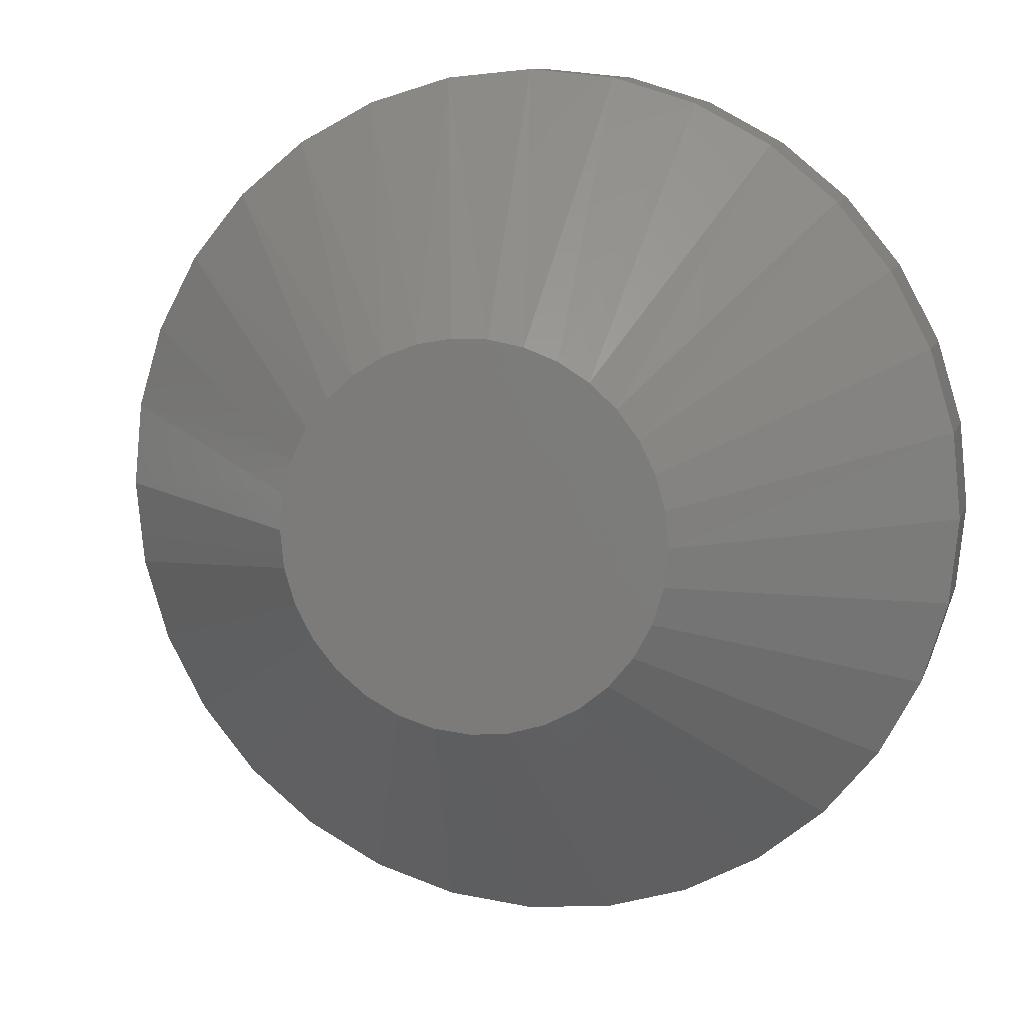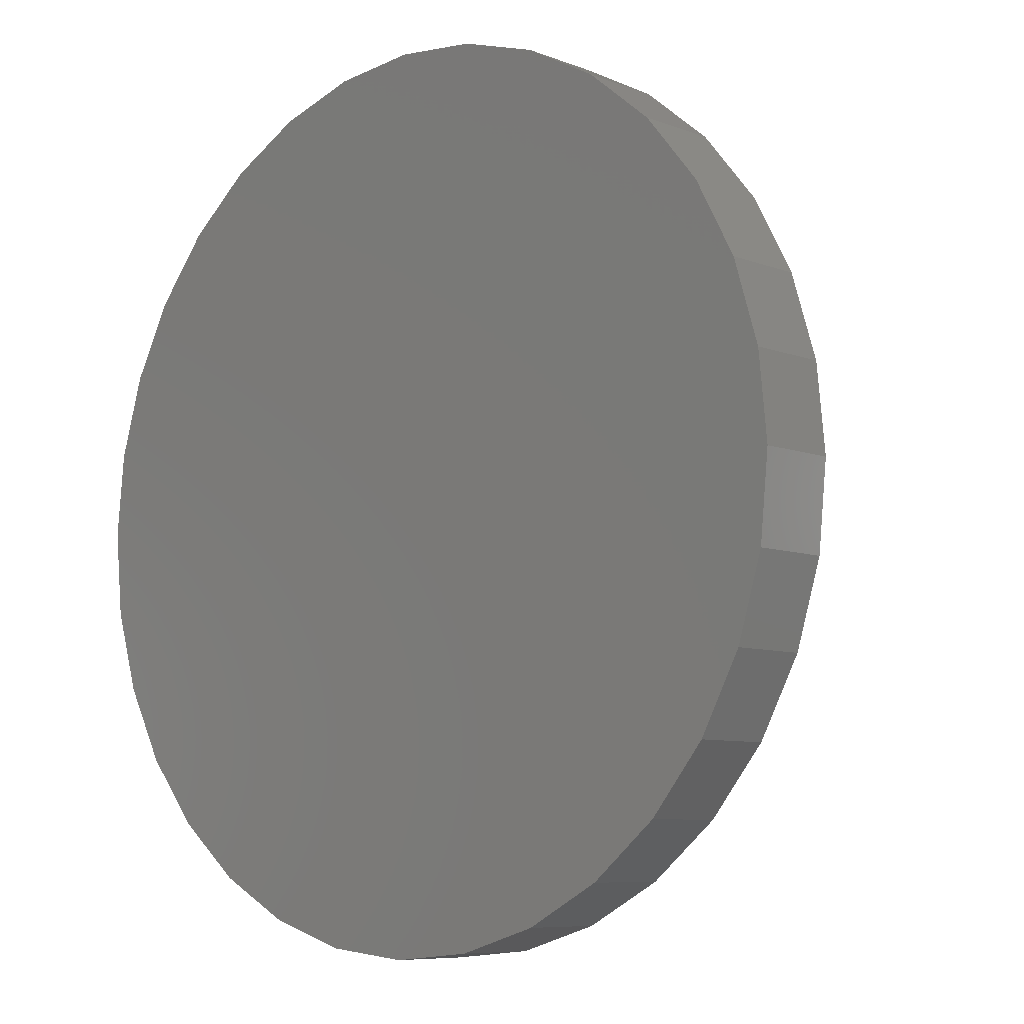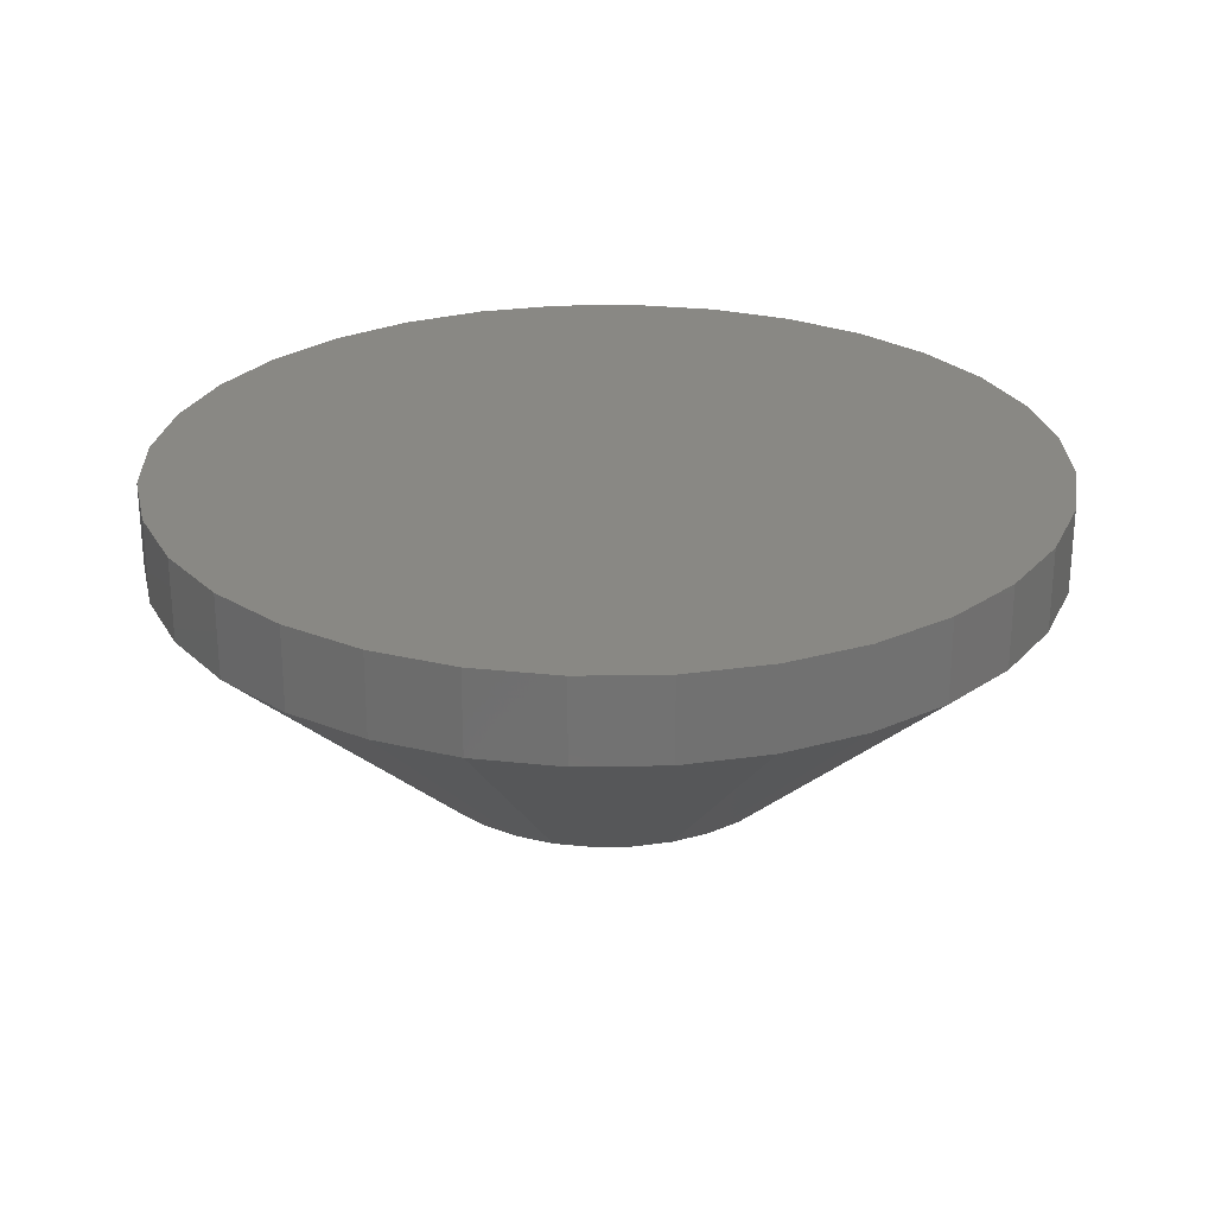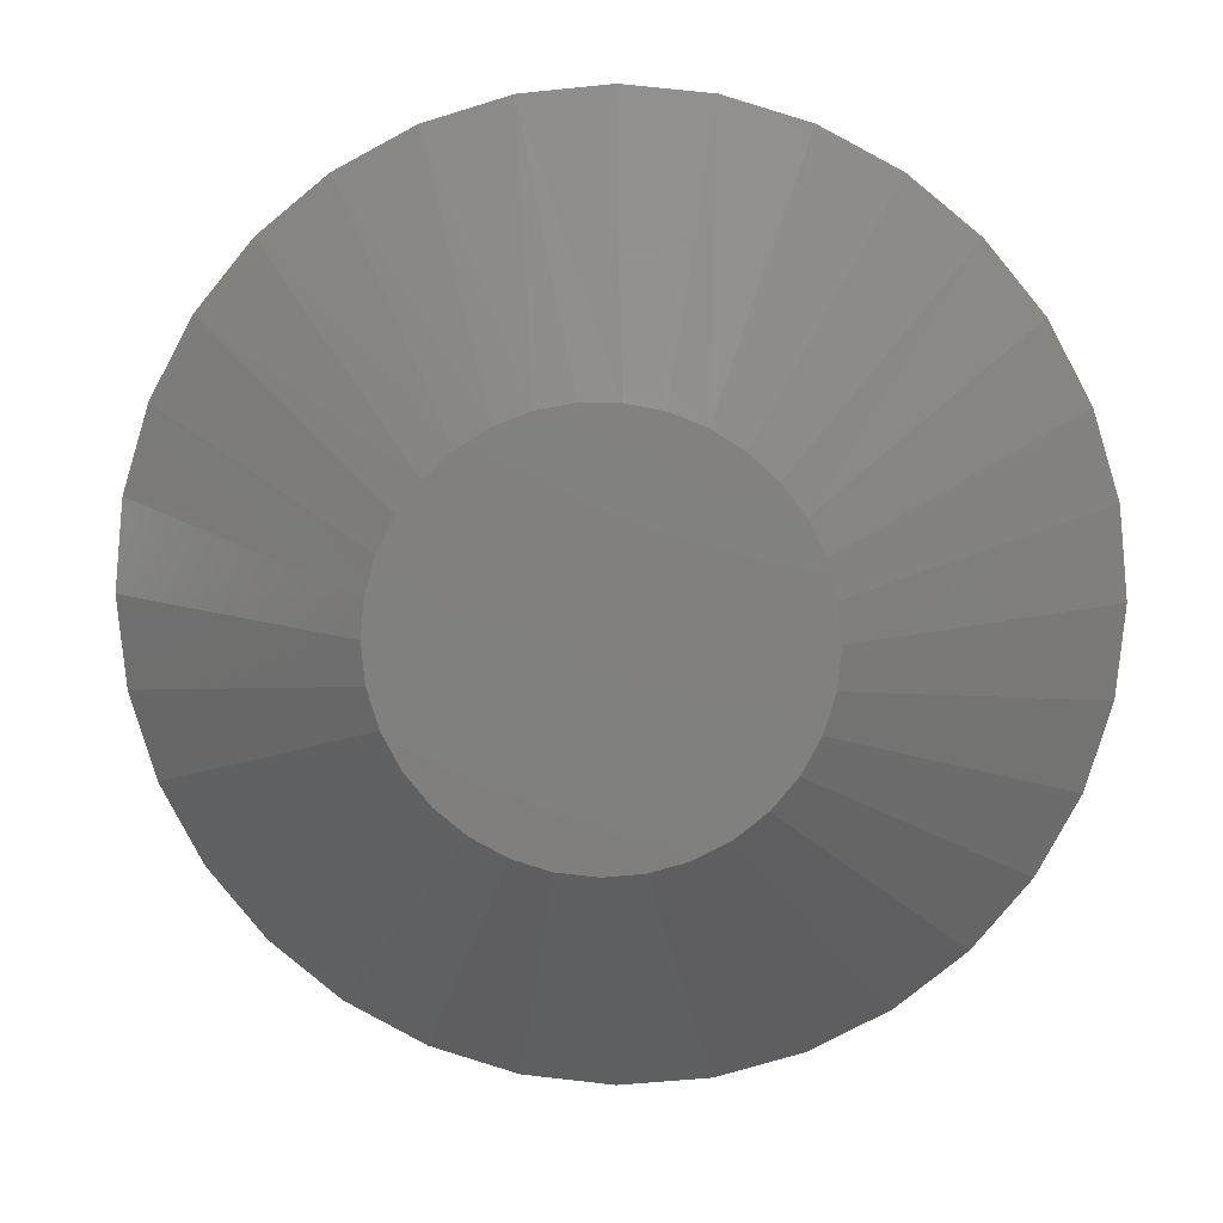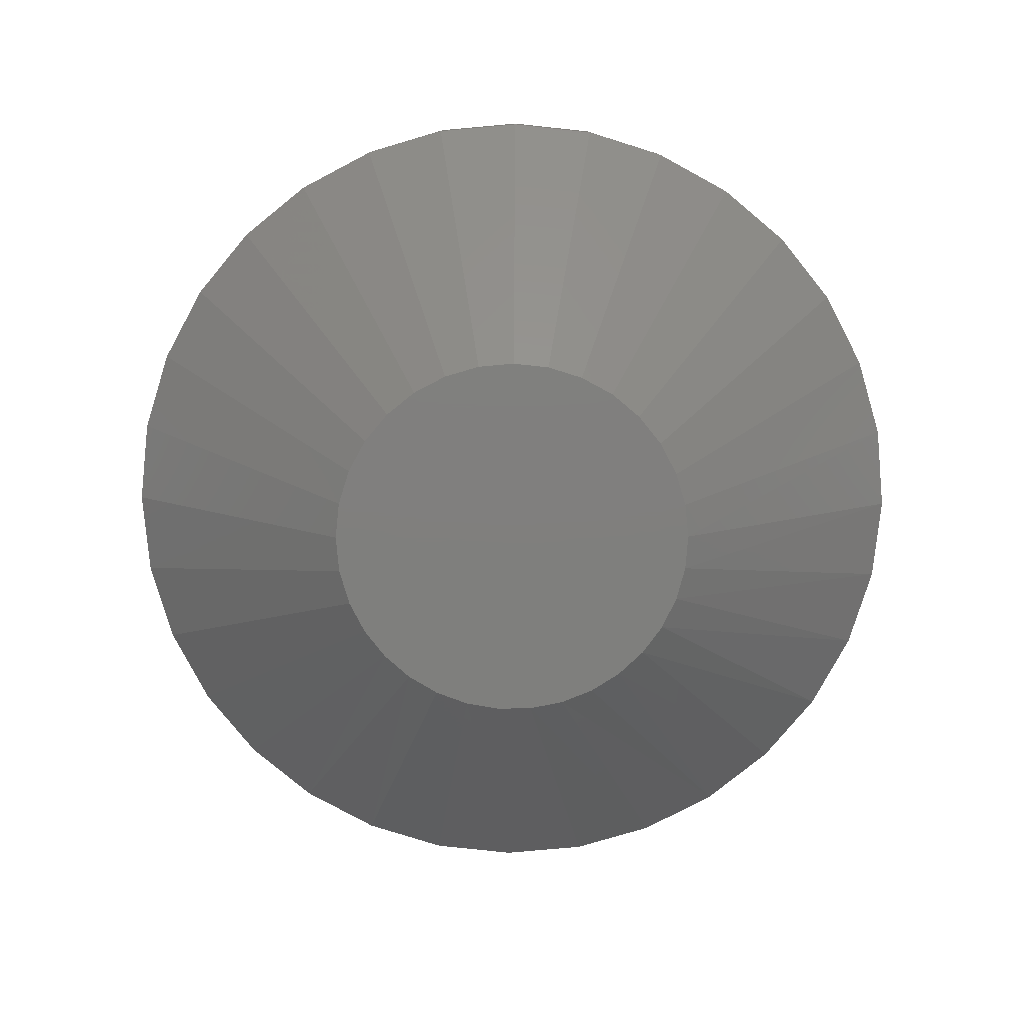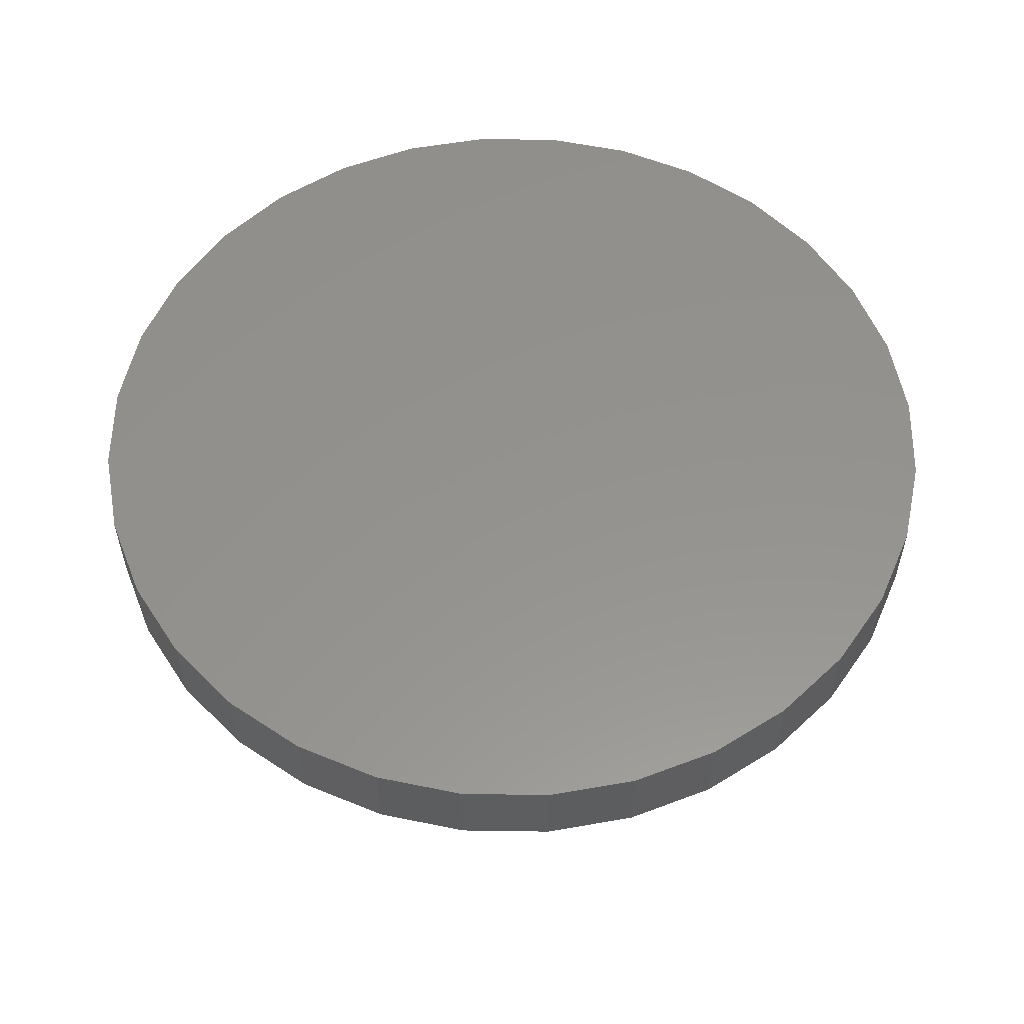
<metadata>
{"format":"stl","ext":"stl","renderer":"f3d","projection":"perspective","resolution":1024,"background":"white","views":[{"elev":9.9,"azim":14.8,"up":"+Z"},{"elev":-7.8,"azim":-136.9,"up":"+Z"},{"elev":26.2,"azim":-142.1,"up":"+Y"},{"elev":9.2,"azim":3.3,"up":"+Z"},{"elev":-79.1,"azim":-158.0,"up":"+Y"},{"elev":56.2,"azim":74.0,"up":"+Y"}]}
</metadata>
<code>
# stl→obj: 97 verts, 190 faces
v 0.008374 9.572e-18 0.07173
v -0.00492 8.834e-18 0.07173
v -0.01799 8.109e-18 0.06929
v 0.02144 1.03e-17 0.06929
v -0.03038 7.421e-18 0.06449
v 0.03384 1.099e-17 0.06449
v -0.04169 6.793e-18 0.05749
v 0.04514 1.161e-17 0.05749
v -0.05151 6.248e-18 0.04853
v 0.05496 1.216e-17 0.04853
v -0.05952 5.803e-18 0.03792
v 0.06298 1.26e-17 0.03792
v 0.06163 1.253e-17 -0.04002
v -0.04921 6.375e-18 -0.05094
v 0.05267 1.203e-17 -0.05094
v -0.0383 6.981e-18 -0.0599
v 0.04175 1.142e-17 -0.0599
v -0.02584 7.673e-18 -0.06656
v 0.0293 1.073e-17 -0.06656
v -0.01233 8.423e-18 -0.07066
v 0.01578 9.983e-18 -0.07066
v 0.001727 9.203e-18 -0.07204
v 0.0689 1.293e-17 0.02602
v -0.06545 5.474e-18 0.02602
v 0.07254 1.313e-17 0.01324
v -0.06909 5.272e-18 0.01324
v 0.07377 1.32e-17 -5.953e-17
v -0.07031 5.204e-18 -5.024e-08
v 0.07238 1.313e-17 -0.01405
v -0.06893 5.281e-18 -0.01405
v 0.06828 1.29e-17 -0.02757
v -0.06483 5.509e-18 -0.02757
v -0.05817 5.878e-18 -0.04002
v 0.1675 0.1172 -2.03e-17
v 0.1675 0.08594 -2.082e-16
v 0.1643 0.1172 -0.03234
v 0.1643 0.08594 -0.03234
v 0.1549 0.1172 -0.06344
v 0.1549 0.08594 -0.06344
v 0.1396 0.1172 -0.09211
v 0.1396 0.08594 -0.09211
v 0.119 0.1172 -0.1172
v 0.119 0.08594 -0.1172
v 0.09383 0.1172 -0.1378
v 0.09383 0.08594 -0.1378
v 0.06517 0.1172 -0.1532
v 0.06517 0.08594 -0.1532
v 0.03407 0.1172 -0.1626
v 0.03407 0.08594 -0.1626
v 0.001727 0.1172 -0.1658
v 0.001727 0.08594 -0.1658
v -0.03062 0.1172 -0.1626
v -0.03062 0.08594 -0.1626
v -0.06172 0.1172 -0.1532
v -0.06172 0.08594 -0.1532
v -0.09038 0.1172 -0.1378
v -0.09038 0.08594 -0.1378
v -0.1155 0.1172 -0.1172
v -0.1155 0.08594 -0.1172
v -0.1361 0.1172 -0.09211
v -0.1361 0.08594 -0.09211
v -0.1514 0.1172 -0.06344
v -0.1514 0.08594 -0.06344
v -0.1609 0.1172 -0.03234
v -0.1609 0.08594 -0.03234
v -0.1641 0.1172 9.393e-17
v -0.1641 0.08594 9.393e-17
v -0.1609 0.1172 0.03234
v -0.1609 0.08594 0.03234
v -0.1514 0.1172 0.06344
v -0.1514 0.08594 0.06344
v -0.1361 0.1172 0.09211
v -0.1361 0.08594 0.09211
v -0.1155 0.1172 0.1172
v -0.1155 0.08594 0.1172
v -0.09038 0.1172 0.1378
v -0.09038 0.08594 0.1378
v -0.06172 0.1172 0.1532
v -0.06172 0.08594 0.1532
v -0.03062 0.1172 0.1626
v -0.03062 0.08594 0.1626
v 0.001727 0.1172 0.1658
v 0.001727 0.08594 0.1658
v 0.03407 0.1172 0.1626
v 0.03407 0.08594 0.1626
v 0.06517 0.1172 0.1532
v 0.06517 0.08594 0.1532
v 0.09383 0.1172 0.1378
v 0.09383 0.08594 0.1378
v 0.119 0.1172 0.1172
v 0.119 0.08594 0.1172
v 0.1396 0.1172 0.09211
v 0.1396 0.08594 0.09211
v 0.1549 0.1172 0.06344
v 0.1549 0.08594 0.06344
v 0.1643 0.1172 0.03234
v 0.1643 0.08594 0.03234
f 1 2 3
f 1 3 4
f 4 3 5
f 4 5 6
f 6 5 7
f 6 7 8
f 8 7 9
f 8 9 10
f 10 9 11
f 10 11 12
f 13 14 15
f 15 14 16
f 15 16 17
f 17 16 18
f 17 18 19
f 19 18 20
f 19 20 21
f 21 20 22
f 12 11 23
f 23 11 24
f 23 24 25
f 25 24 26
f 25 26 27
f 27 26 28
f 27 28 29
f 29 28 30
f 29 30 31
f 31 30 32
f 31 32 13
f 13 32 33
f 13 33 14
f 34 35 36
f 36 35 37
f 36 37 38
f 38 37 39
f 38 39 40
f 40 39 41
f 40 41 42
f 42 41 43
f 42 43 44
f 44 43 45
f 44 45 46
f 46 45 47
f 46 47 48
f 48 47 49
f 48 49 50
f 50 49 51
f 50 51 52
f 52 51 53
f 52 53 54
f 54 53 55
f 54 55 56
f 56 55 57
f 56 57 58
f 58 57 59
f 58 59 60
f 60 59 61
f 60 61 62
f 62 61 63
f 62 63 64
f 64 63 65
f 64 65 66
f 66 65 67
f 66 67 68
f 68 67 69
f 68 69 70
f 70 69 71
f 70 71 72
f 72 71 73
f 72 73 74
f 74 73 75
f 74 75 76
f 76 75 77
f 76 77 78
f 78 77 79
f 78 79 80
f 80 79 81
f 80 81 82
f 82 81 83
f 82 83 84
f 84 83 85
f 84 85 86
f 86 85 87
f 86 87 88
f 88 87 89
f 88 89 90
f 90 89 91
f 90 91 92
f 92 91 93
f 92 93 94
f 94 93 95
f 94 95 96
f 96 95 97
f 96 97 34
f 34 97 35
f 49 47 21
f 39 13 41
f 41 13 15
f 41 15 43
f 13 39 31
f 31 39 37
f 31 37 29
f 29 37 35
f 29 35 27
f 32 61 33
f 33 61 59
f 33 59 14
f 61 32 63
f 63 32 30
f 63 30 65
f 65 30 28
f 65 28 67
f 53 18 55
f 55 18 16
f 55 16 57
f 57 16 14
f 57 14 59
f 18 53 20
f 20 53 51
f 20 51 22
f 22 51 49
f 22 49 21
f 21 47 19
f 19 47 45
f 19 45 17
f 17 45 43
f 17 43 15
f 2 81 3
f 3 81 79
f 3 79 5
f 5 79 77
f 5 77 7
f 7 77 75
f 7 75 9
f 9 75 73
f 9 73 11
f 11 73 71
f 11 71 24
f 24 71 69
f 24 69 26
f 26 69 67
f 26 67 28
f 8 87 6
f 6 87 85
f 6 85 4
f 4 85 83
f 4 83 1
f 1 83 81
f 1 81 2
f 87 8 89
f 89 8 10
f 89 10 91
f 91 10 12
f 91 12 93
f 93 12 23
f 93 23 95
f 95 23 25
f 95 25 97
f 97 25 27
f 97 27 35
f 82 84 80
f 78 80 84
f 86 78 84
f 48 52 46
f 50 52 48
f 52 54 46
f 46 54 56
f 46 56 44
f 44 56 58
f 44 58 42
f 42 58 60
f 42 60 40
f 40 60 62
f 40 62 38
f 38 62 64
f 38 64 36
f 36 64 66
f 36 66 34
f 34 66 68
f 34 68 96
f 96 68 70
f 96 70 94
f 94 70 72
f 94 72 92
f 92 72 74
f 92 74 90
f 90 74 76
f 90 76 88
f 88 76 78
f 88 78 86

</code>
